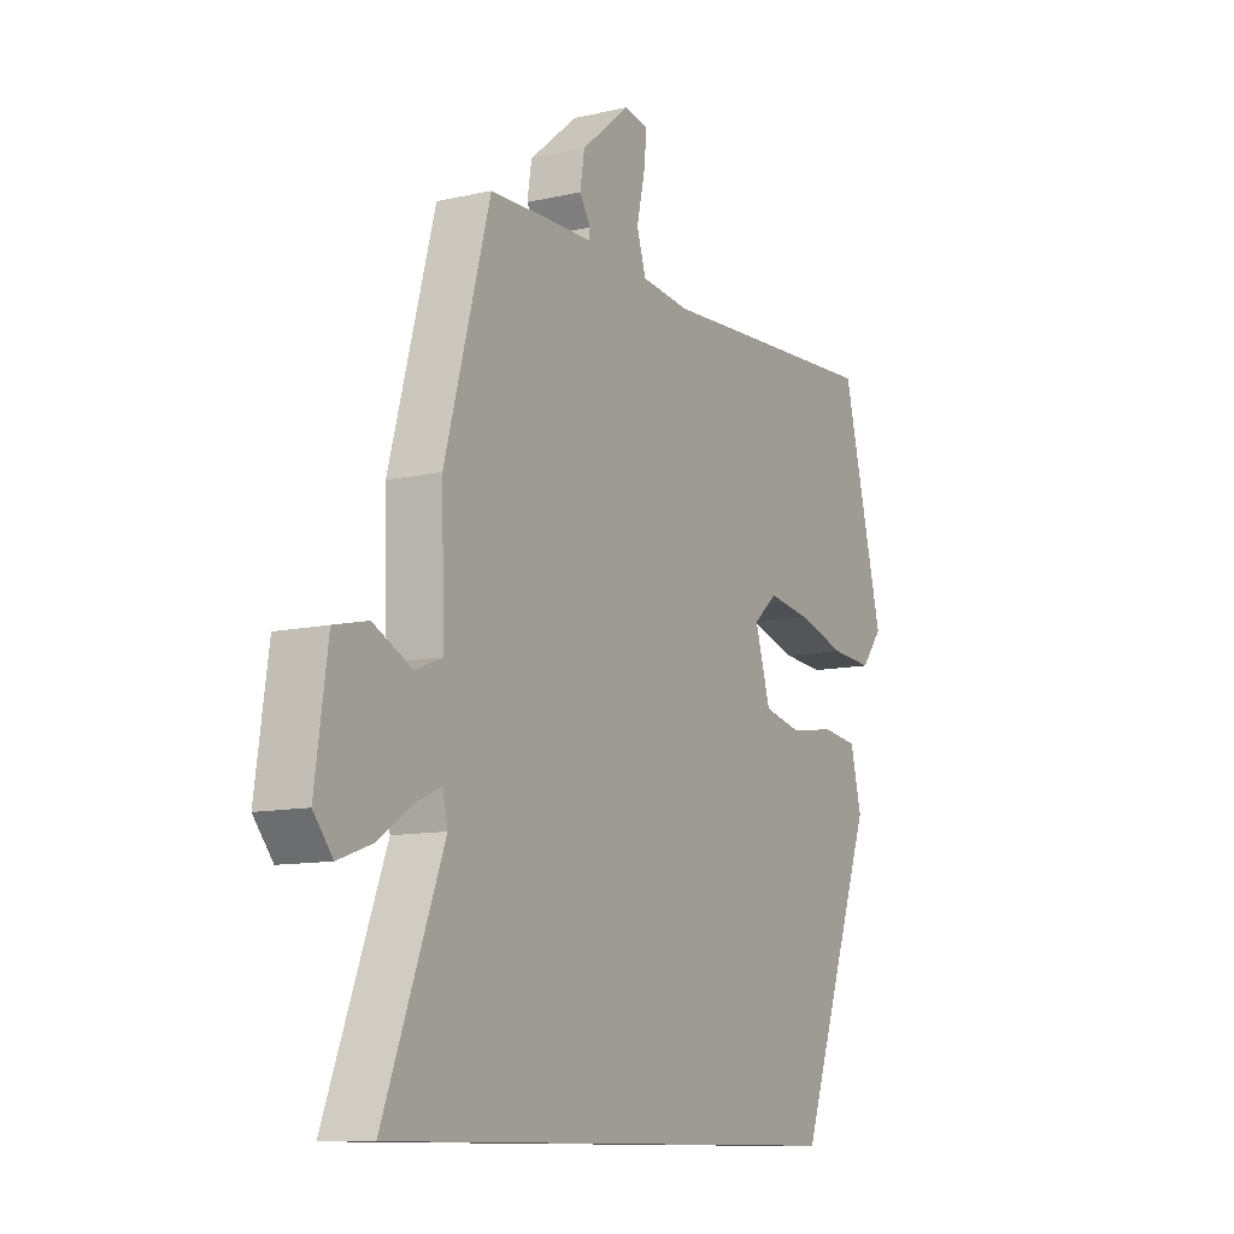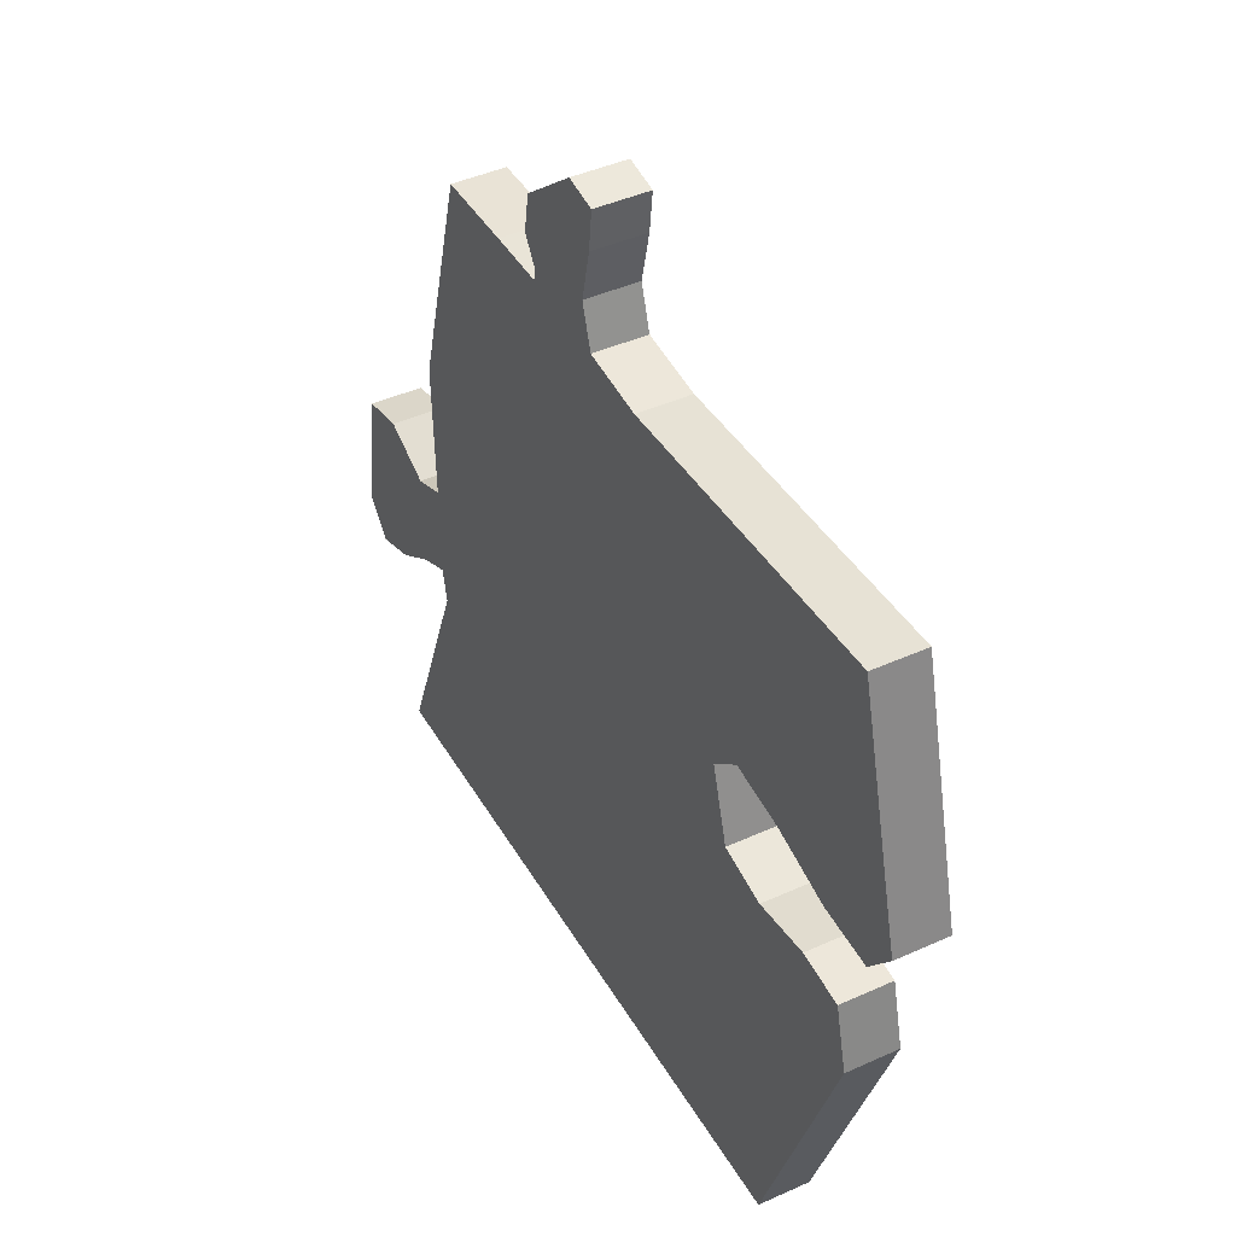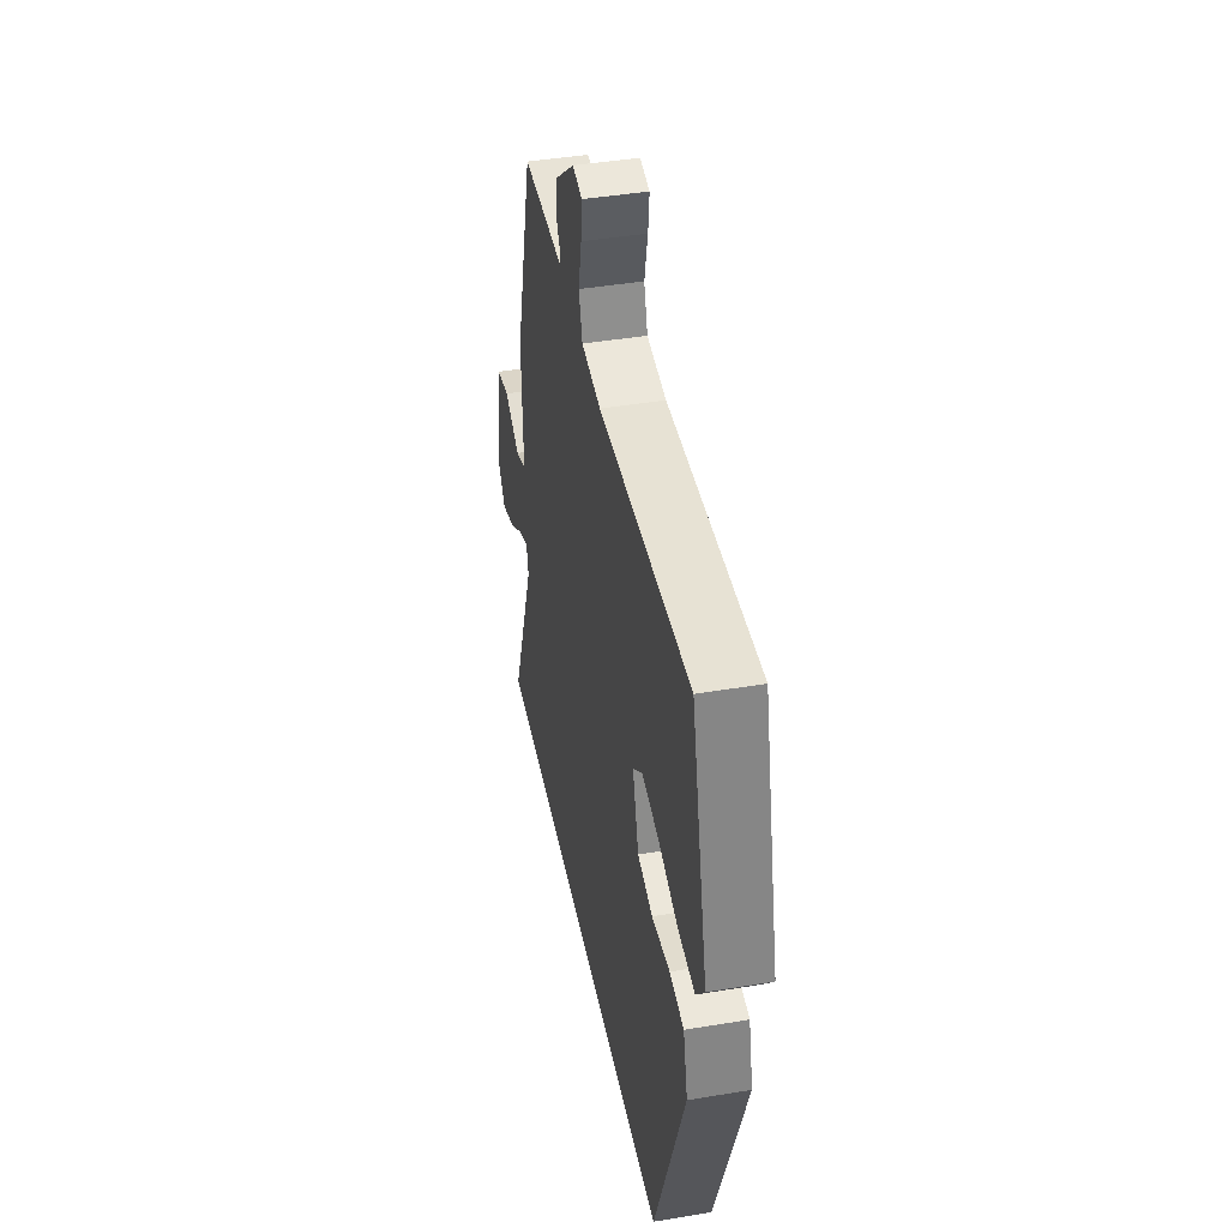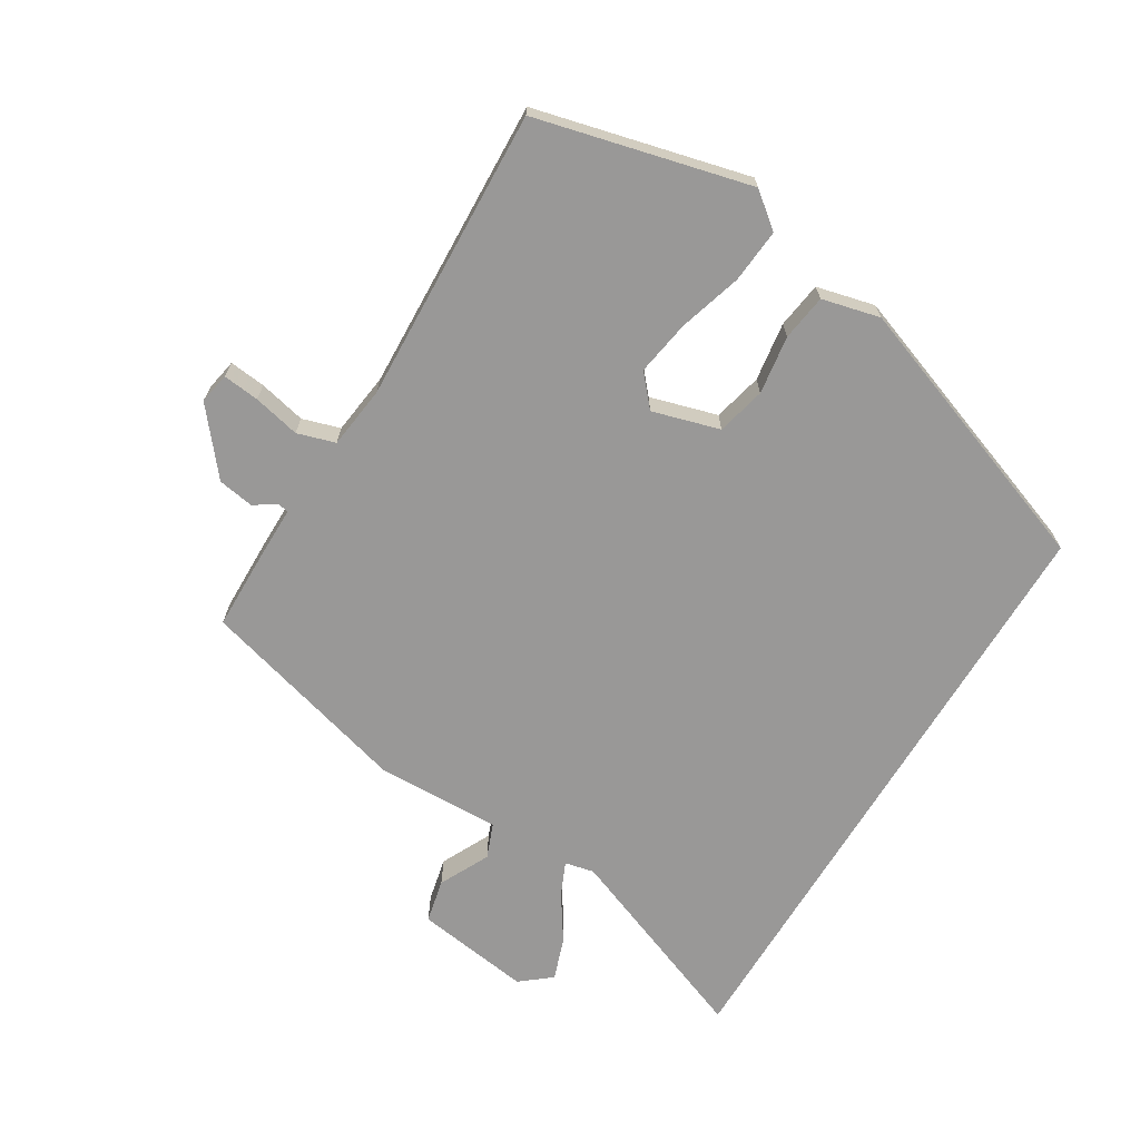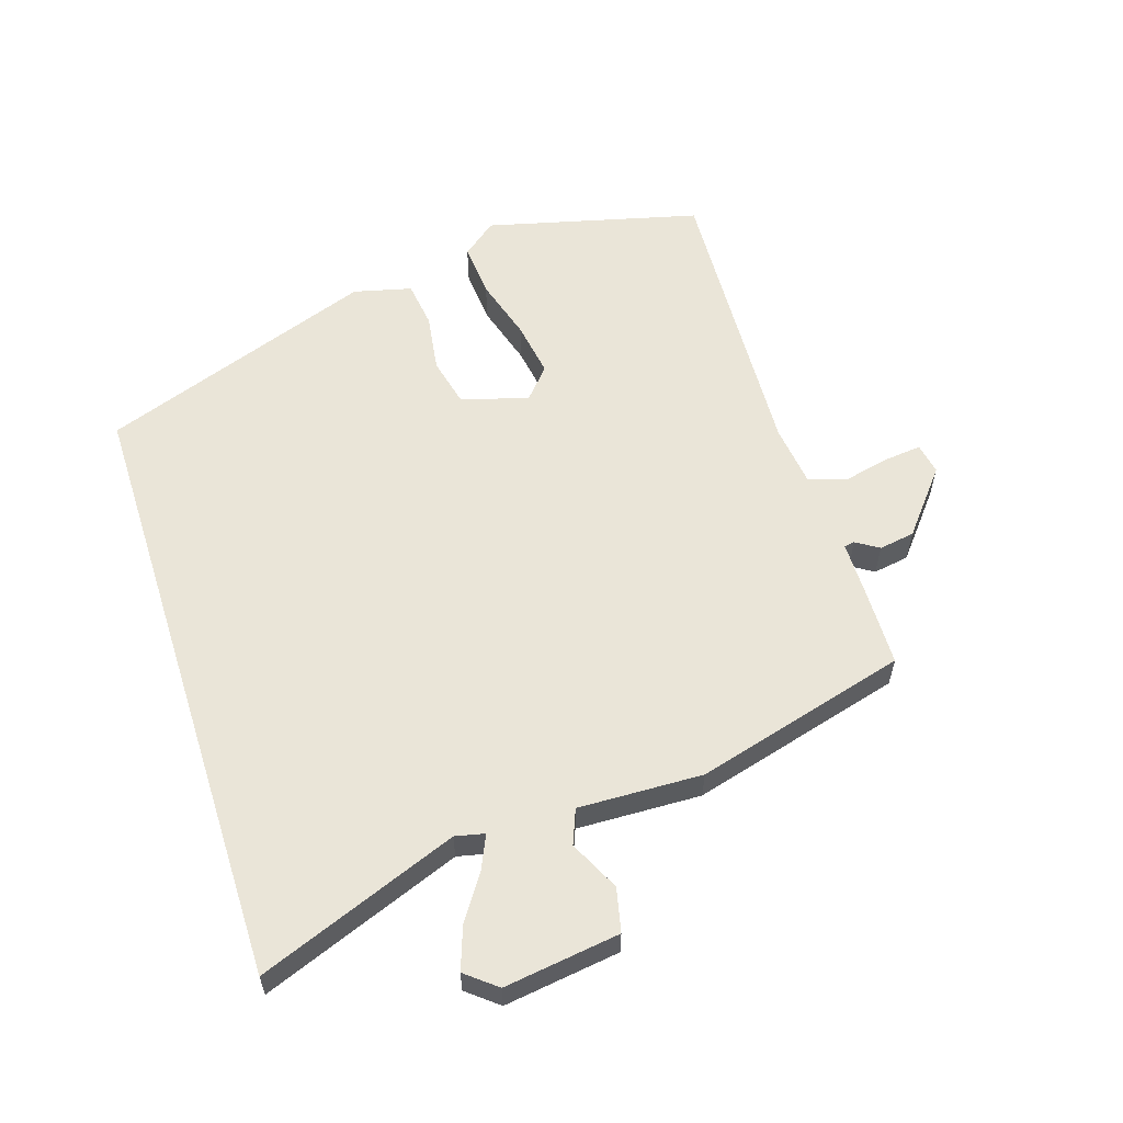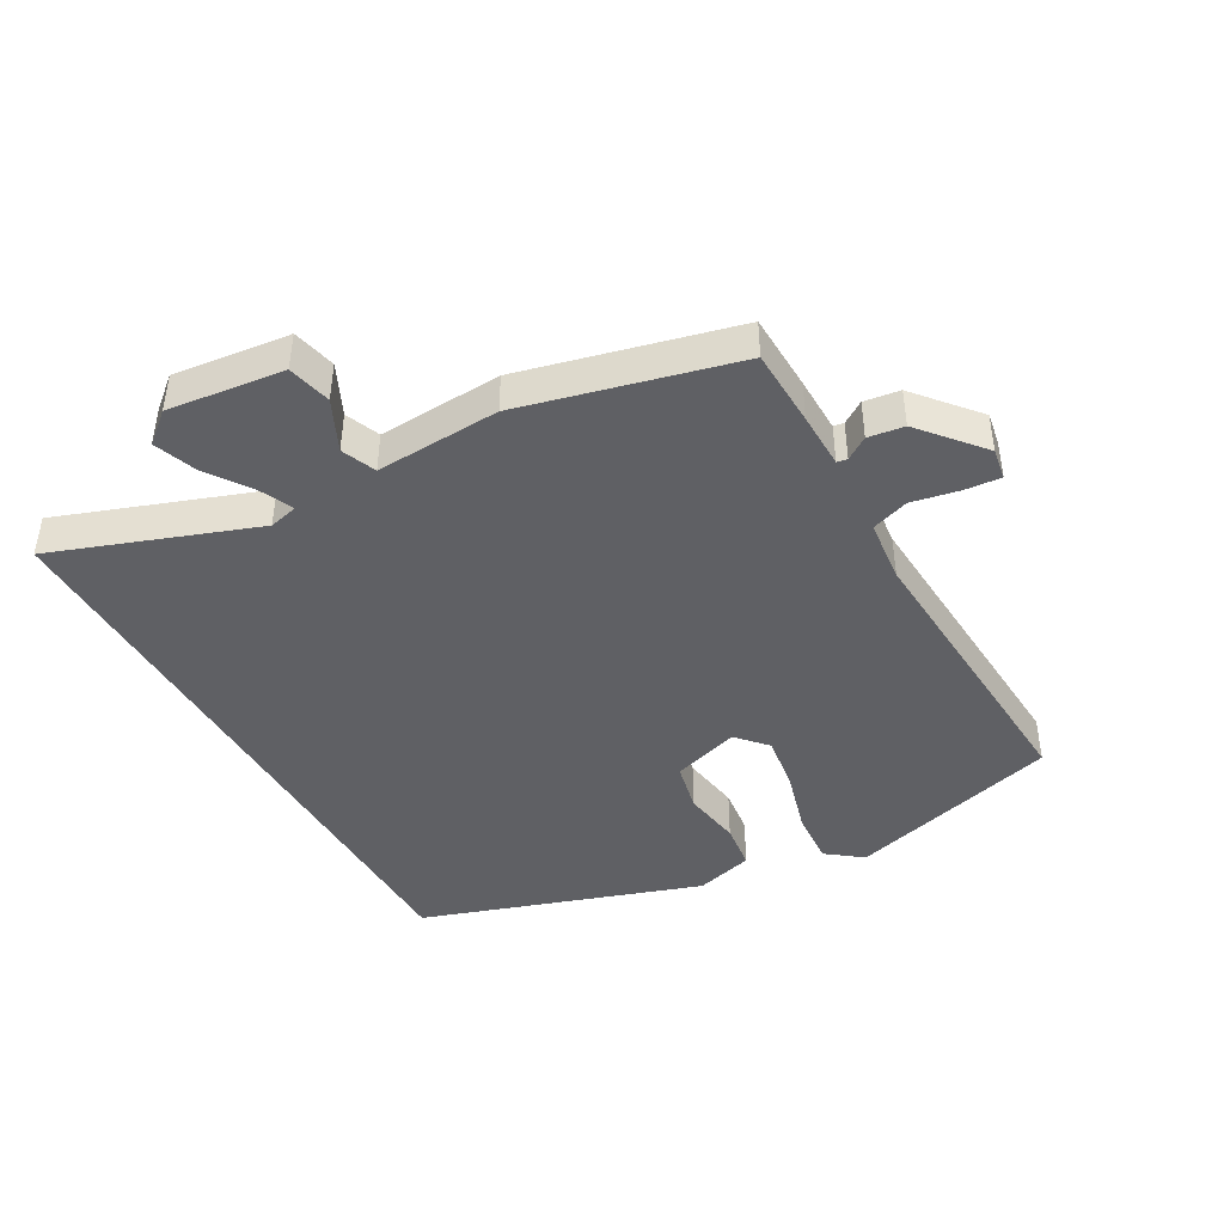
<metadata>
{"format":"obj","ext":"obj","renderer":"f3d","projection":"perspective","resolution":1024,"background":"white","views":[{"elev":-10.5,"azim":-60.1,"up":"+Z"},{"elev":43.3,"azim":61.8,"up":"+Z"},{"elev":42.7,"azim":78.8,"up":"+Z"},{"elev":-68.7,"azim":58.7,"up":"+Y"},{"elev":58.8,"azim":-107.7,"up":"+Y"},{"elev":-44.0,"azim":-59.6,"up":"+Y"}]}
</metadata>
<code>
v -0.44 0.07 0.501
v -0.321 0.07 0.503
v -0.235 0.07 0.503
v -0.232 0.07 0.519
v -0.254 0.07 0.554
v -0.245 0.07 0.609
v -0.149 0.07 0.688
v -0.101 0.07 0.679
v -0.107 0.07 0.623
v -0.123 0.07 0.551
v -0.105 0.07 0.493
v -0.009 0.07 0.481
v 0.443 0.07 0.501
v 0.525 0.07 0.174
v 0.483 0.07 0.121
v 0.4 0.07 0.128
v 0.304 0.07 0.157
v 0.219 0.07 0.171
v 0.172 0.07 0.13
v 0.202 0.07 0.027
v 0.277 0.07 0.009
v 0.367 0.07 0.022
v 0.438 0.07 0.012
v 0.46 0.07 -0.077
v 0.308 0.07 -0.5
v -0.63 0.07 -0.5
v -0.512 0.07 -0.193
v -0.522 0.07 -0.148
v -0.573 0.07 -0.171
v -0.642 0.07 -0.217
v -0.707 0.07 -0.24
v -0.745 0.07 -0.193
v -0.72 0.07 -0.015
v -0.653 0.07 0
v -0.576 0.07 -0.038
v -0.523 0.07 -0.017
v -0.529 0.07 0.174
v -0.44 0 0.501
v -0.321 0 0.503
v -0.235 0 0.503
v -0.232 0 0.519
v -0.254 0 0.554
v -0.245 0 0.609
v -0.149 0 0.688
v -0.101 0 0.679
v -0.107 0 0.623
v -0.123 0 0.551
v -0.105 0 0.493
v -0.009 0 0.481
v 0.443 0 0.501
v 0.525 0 0.174
v 0.483 0 0.121
v 0.4 0 0.128
v 0.304 0 0.157
v 0.219 0 0.171
v 0.172 0 0.13
v 0.202 0 0.027
v 0.277 0 0.009
v 0.367 0 0.022
v 0.438 0 0.012
v 0.46 0 -0.077
v 0.308 0 -0.5
v -0.63 0 -0.5
v -0.512 0 -0.193
v -0.522 0 -0.148
v -0.573 0 -0.171
v -0.642 0 -0.217
v -0.707 0 -0.24
v -0.745 0 -0.193
v -0.72 0 -0.015
v -0.653 0 0
v -0.576 0 -0.038
v -0.523 0 -0.017
v -0.529 0 0.174
f 1 2 3
f 37 1 3
f 36 37 3
f 33 34 35
f 32 33 35
f 31 32 35
f 30 31 35
f 29 30 35
f 28 29 35 36
f 27 28 36 3
f 25 26 27
f 24 25 27
f 23 24 27
f 22 23 27
f 21 22 27
f 20 21 27
f 19 20 27 3
f 15 16 17
f 14 15 17
f 13 14 17
f 12 13 17
f 11 12 17 18
f 8 9 10
f 7 8 10
f 6 7 10
f 5 6 10
f 4 5 10
f 4 10 11
f 11 18 19
f 4 11 19
f 3 4 19
f 40 39 38
f 40 38 74
f 40 74 73
f 72 71 70
f 72 70 69
f 72 69 68
f 72 68 67
f 72 67 66
f 73 72 66 65
f 40 73 65 64
f 64 63 62
f 64 62 61
f 64 61 60
f 64 60 59
f 64 59 58
f 64 58 57
f 40 64 57 56
f 54 53 52
f 54 52 51
f 54 51 50
f 54 50 49
f 55 54 49 48
f 47 46 45
f 47 45 44
f 47 44 43
f 47 43 42
f 47 42 41
f 48 47 41
f 56 55 48
f 56 48 41
f 56 41 40
f 1 38 39 2
f 2 39 40 3
f 3 40 41 4
f 4 41 42 5
f 5 42 43 6
f 6 43 44 7
f 7 44 45 8
f 8 45 46 9
f 9 46 47 10
f 10 47 48 11
f 11 48 49 12
f 12 49 50 13
f 13 50 51 14
f 14 51 52 15
f 15 52 53 16
f 16 53 54 17
f 17 54 55 18
f 18 55 56 19
f 19 56 57 20
f 20 57 58 21
f 21 58 59 22
f 22 59 60 23
f 23 60 61 24
f 24 61 62 25
f 25 62 63 26
f 26 63 64 27
f 27 64 65 28
f 28 65 66 29
f 29 66 67 30
f 30 67 68 31
f 31 68 69 32
f 32 69 70 33
f 33 70 71 34
f 34 71 72 35
f 35 72 73 36
f 36 73 74 37
f 37 74 38 1

</code>
